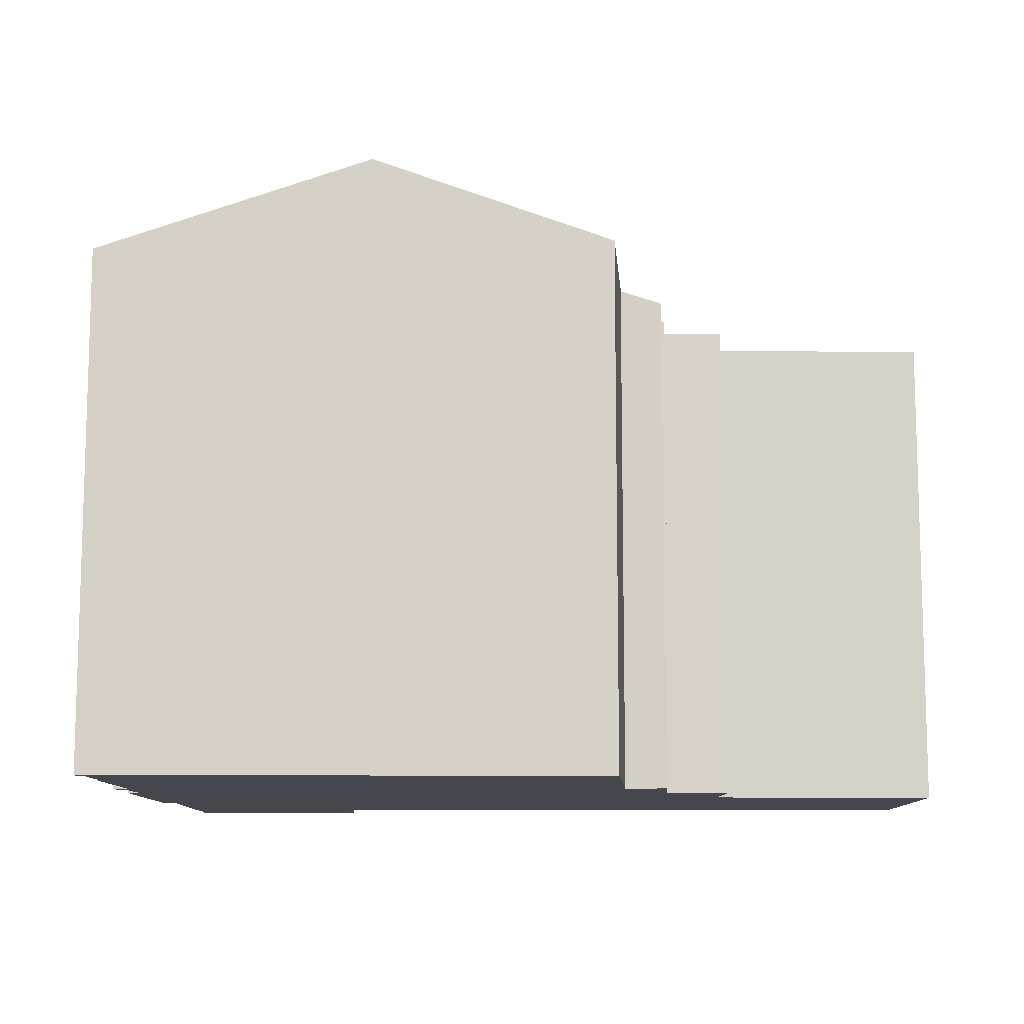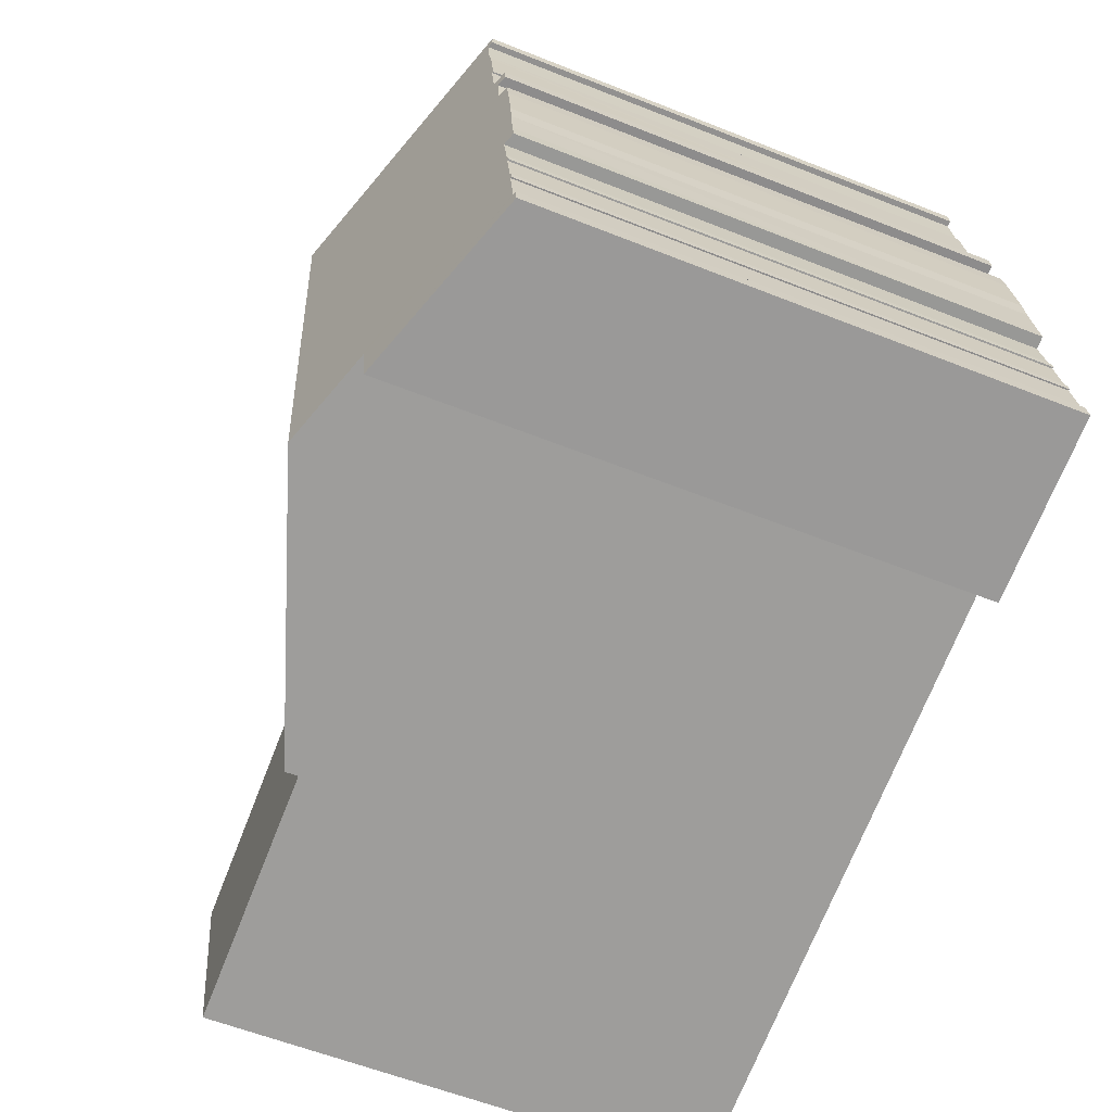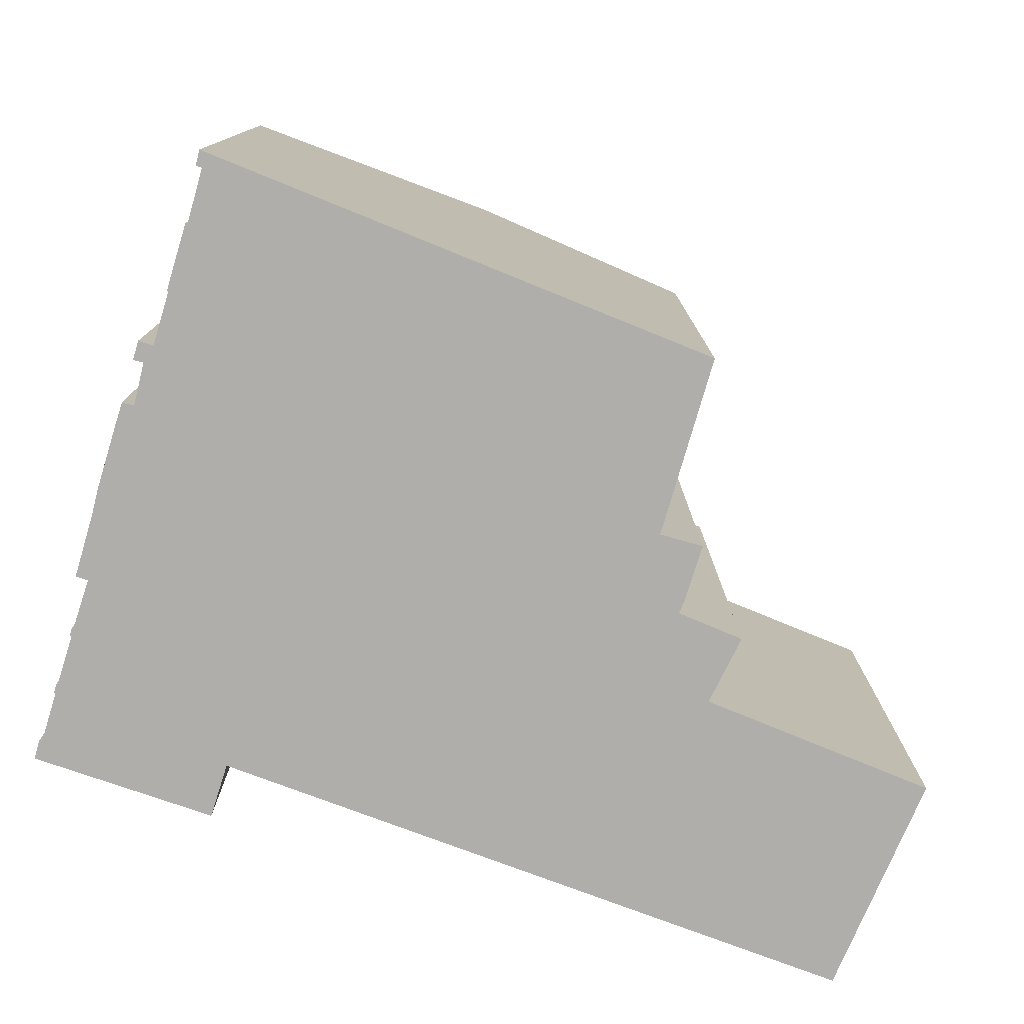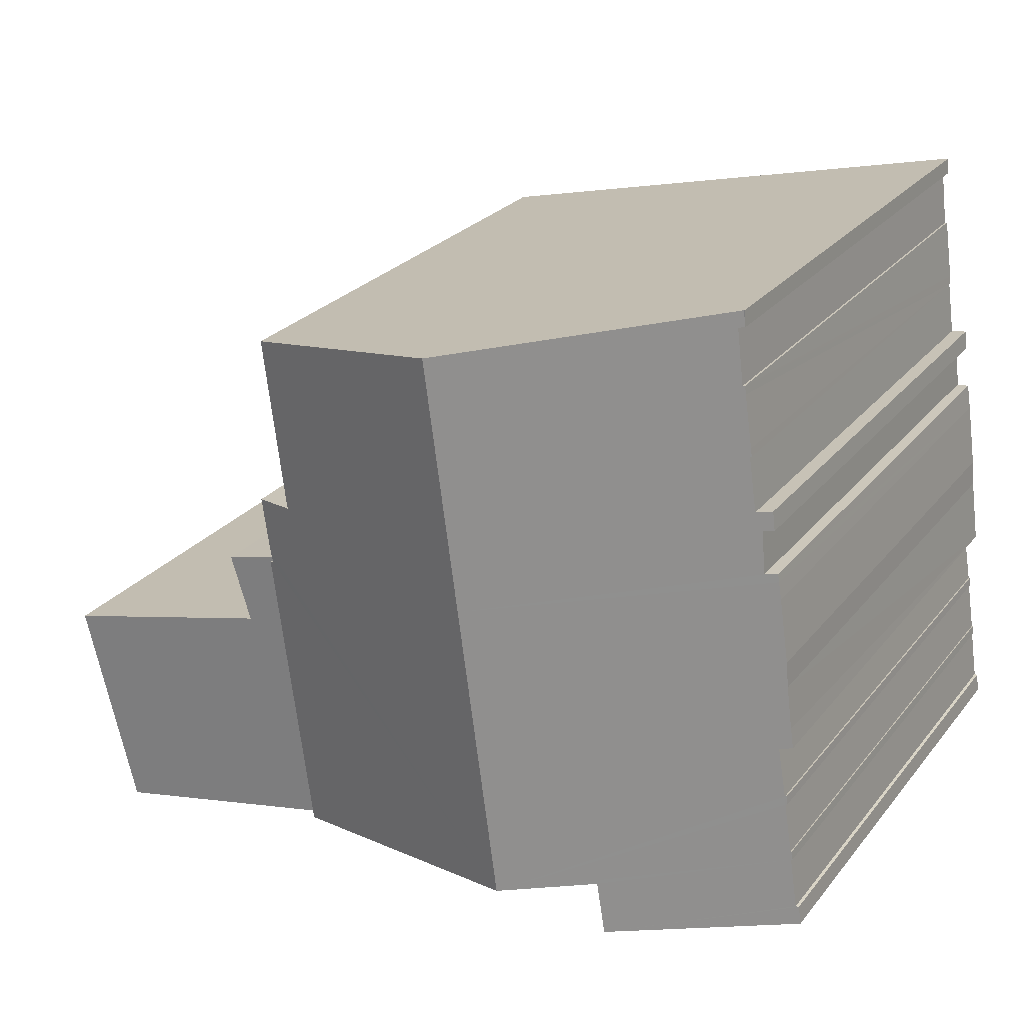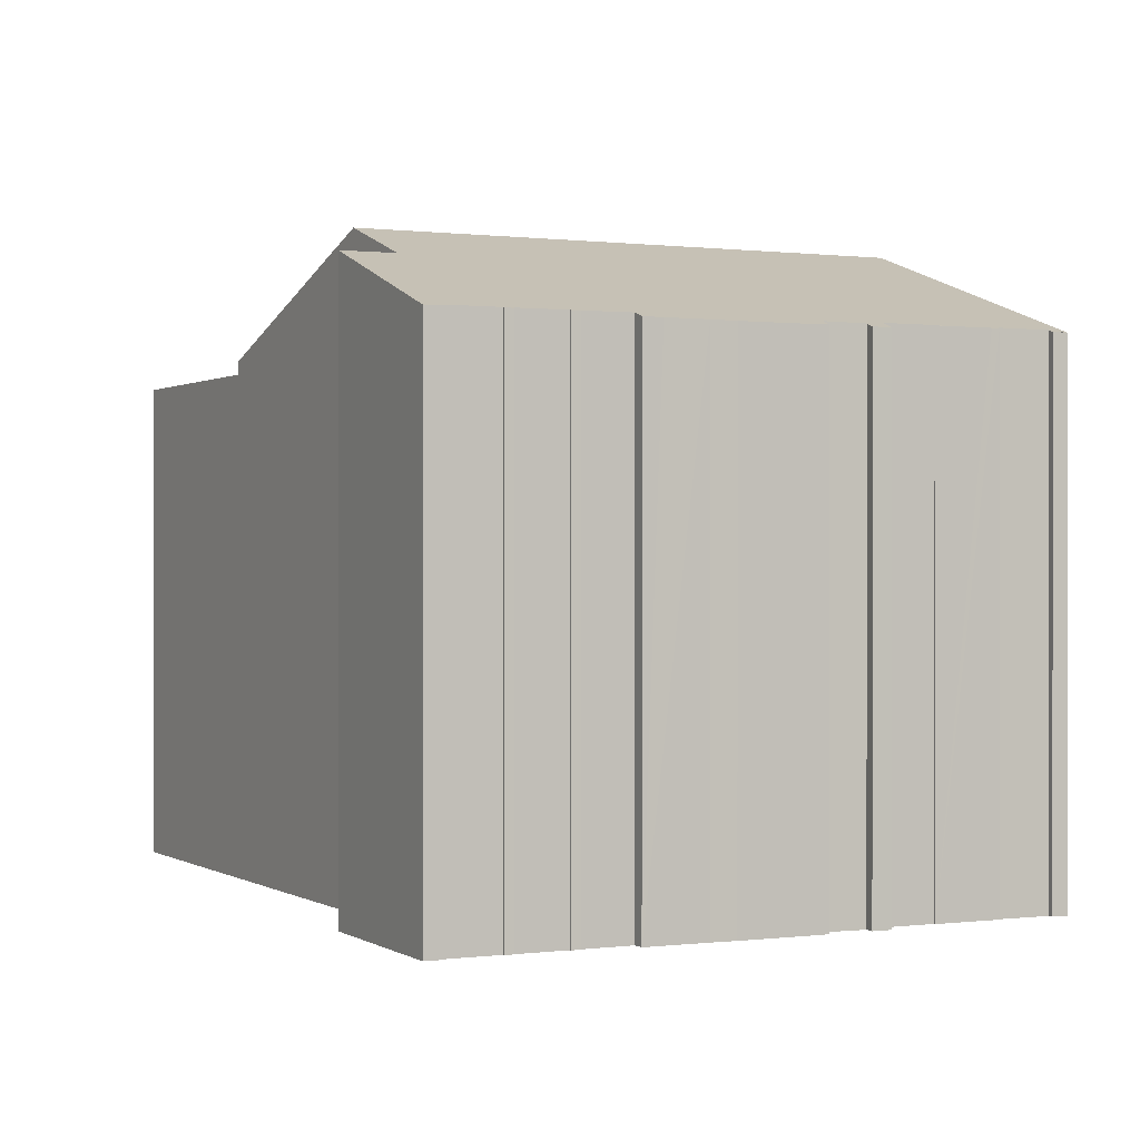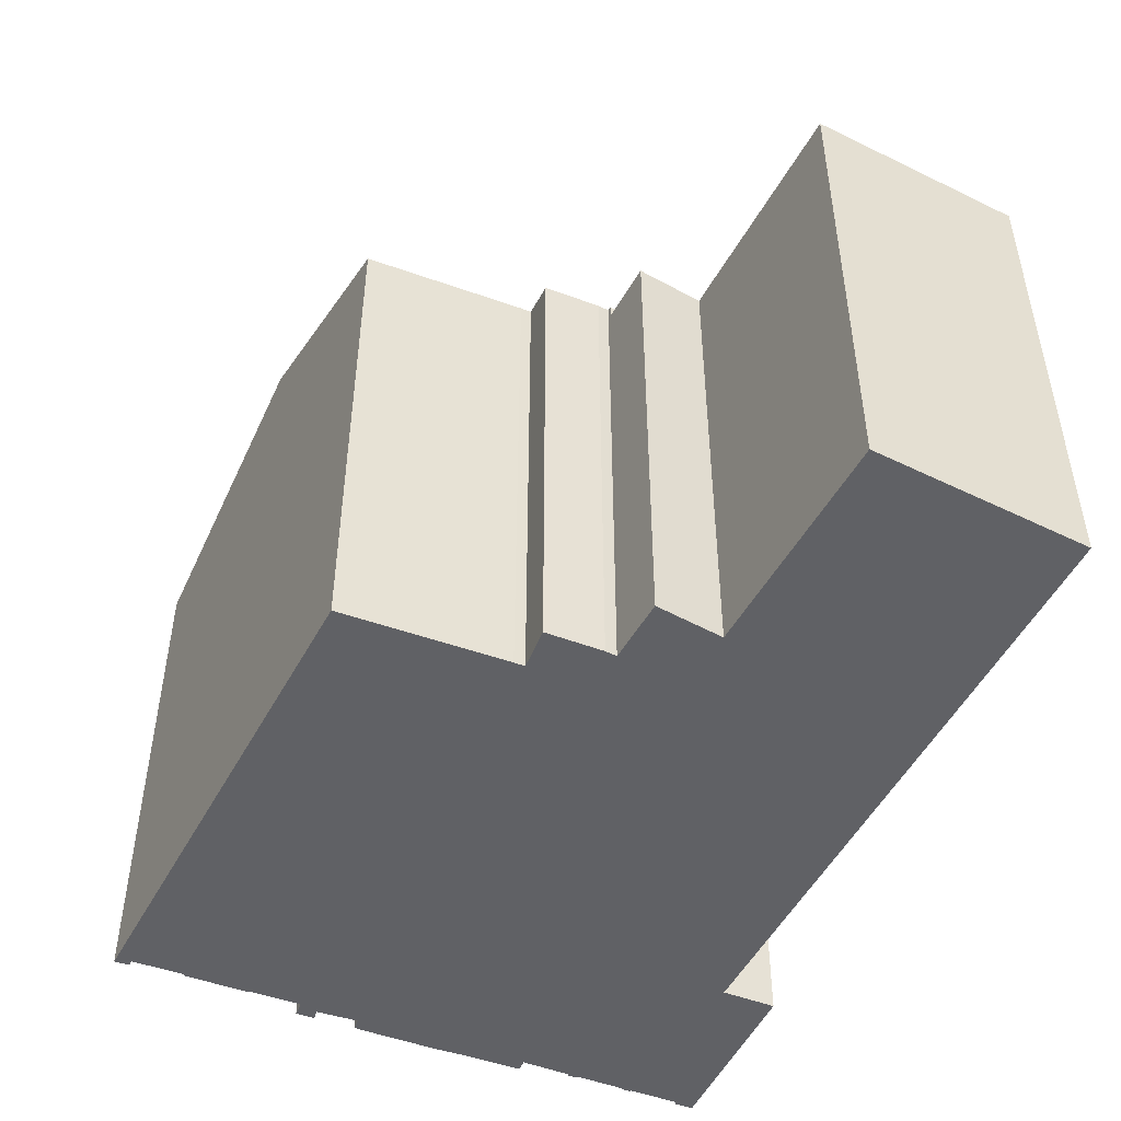
<metadata>
{"format":"obj","ext":"obj","renderer":"f3d","projection":"perspective","resolution":1024,"background":"white","views":[{"elev":-10.9,"azim":12.1,"up":"+Y"},{"elev":-59.3,"azim":-112.2,"up":"+Z"},{"elev":-77.9,"azim":-8.8,"up":"+Y"},{"elev":25.2,"azim":-150.9,"up":"+Z"},{"elev":0.2,"azim":-106.5,"up":"+Y"},{"elev":-49.1,"azim":75.8,"up":"+Y"}]}
</metadata>
<code>
v  30.45 18.78 -4.096
v  31.43 18.78 4.114
v  32.47 18.78 3.863
v  24.29 18.78 5.837
v  22.2 18.78 -2.377
v  24.01 18.78 5.906
v  22.55 18.78 8.975
v  24.79 18.78 8.411
v  21.02 18.78 -2.131
v  21.02 1.305e-16 -2.131
v  22.55 -5.496e-16 8.975
v  24.79 -5.15e-16 8.411
v  24.01 -3.616e-16 5.906
v  32.47 -2.365e-16 3.863
v  24.29 -3.574e-16 5.837
v  31.43 -2.519e-16 4.114
v  30.45 2.508e-16 -4.096
v  22.2 1.455e-16 -2.377
v  13.27 23.01 20.42
v  3.384 19.53 22.19
v  3.245 19.45 22.79
v  3.136 19.54 20.2
v  12 23.01 11.19
v  3.056 19.51 20.21
v  3.016 19.51 19.91
v  2.746 19.5 18.04
v  2.758 19.52 17.75
v  2.476 19.52 15.77
v  2.199 19.45 15.12
v  2.056 19.48 13.54
v  1.616 19.33 13.58
v  1.569 19.32 13.3
v  1.466 19.32 12.66
v  1.126 19.31 10.31
v  10.47 23.01 0.07
v  1.036 19.32 9.384
v  0.826 19.33 7.794
v  1.165 19.48 6.969
v  0.716 19.32 7.044
v  0.856 19.46 5.114
v  0.816 19.47 4.792
v  0.756 19.45 4.804
v  0.526 19.45 2.924
v  0.487 19.46 2.599
v  6.984 21.78 0.798
v  0.206 19.45 0.704
v  6.672 21.76 -1.206
v  0.096 19.41 0.694
v  0.006 19.41 0.044
v  0 19.41 1.189e-15
v  0.436 19.44 2.604
v  0.476 19.44 2.934
v  0.796 19.44 5.124
v  1.826 19.32 15.15
v  1.916 19.32 15.85
v  2.706 19.5 17.75
v  3.166 19.45 22.21
v  22.07 19.88 18.35
v  21.28 19.86 12.19
v  21.22 19.87 11.79
v  22.82 19.31 11.59
v  22.5 19.32 9.443
v  22.4 19.33 9.082
v  22.38 19.34 9.017
v  22.55 19.28 8.975
v  21.02 19.28 -2.131
v  2.758 -1.087e-15 17.75
v  2.476 -9.659e-16 15.77
v  2.706 -1.087e-15 17.75
v  2.746 -1.105e-15 18.04
v  3.056 -1.238e-15 20.21
v  3.016 -1.219e-15 19.91
v  3.136 -1.237e-15 20.2
v  3.384 -1.359e-15 22.19
v  3.166 -1.36e-15 22.21
v  3.218 19.44 22.79
v  3.218 -1.396e-15 22.79
v  0 0 0
v  0.096 -4.25e-17 0.694
v  0.006 -2.694e-18 0.044
v  0.487 -1.591e-16 2.599
v  0.206 -4.311e-17 0.704
v  0.436 -1.594e-16 2.604
v  0.476 -1.797e-16 2.934
v  0.816 -2.934e-16 4.792
v  0.526 -1.79e-16 2.924
v  0.756 -2.942e-16 4.804
v  0.796 -3.138e-16 5.124
v  1.165 -4.267e-16 6.969
v  0.856 -3.131e-16 5.114
v  0.716 -4.313e-16 7.044
v  1.036 -5.746e-16 9.384
v  0.826 -4.772e-16 7.794
v  1.126 -6.315e-16 10.31
v  1.466 -7.754e-16 12.66
v  1.616 -8.318e-16 13.58
v  1.569 -8.143e-16 13.3
v  2.056 -8.293e-16 13.54
v  2.199 -9.258e-16 15.12
v  1.826 -9.279e-16 15.15
v  1.916 -9.708e-16 15.85
v  6.984 -4.886e-17 0.798
v  10.47 -4.286e-18 0.07
v  6.672 7.385e-17 -1.206
v  22.07 -1.123e-15 18.35
v  3.245 -1.395e-15 22.79
v  13.27 -1.251e-15 20.42
v  21.22 -7.216e-16 11.79
v  22.82 -7.097e-16 11.59
v  22.38 -5.521e-16 9.017
v  21.28 -7.463e-16 12.19
v  22.5 -5.782e-16 9.443
v  22.4 -5.561e-16 9.082
g defaultobject
f 1 2 3
f 2 1 4
f 4 1 5
f 4 5 6
f 6 7 8
f 7 6 9
f 9 6 5
f 10 7 9
f 7 10 11
f 11 8 7
f 8 11 12
f 13 4 6
f 4 13 2
f 2 13 3
f 3 13 14
f 14 13 15
f 14 15 16
f 12 6 8
f 6 12 13
f 14 1 3
f 1 14 17
f 5 10 9
f 10 5 1
f 10 1 18
f 18 1 17
f 14 18 17
f 18 14 16
f 18 16 15
f 18 15 10
f 10 15 13
f 10 13 11
f 11 13 12
f 19 20 21
f 20 19 22
f 22 19 23
f 22 23 24
f 24 23 25
f 25 23 26
f 26 23 27
f 27 23 28
f 28 23 29
f 29 23 30
f 30 23 31
f 31 23 32
f 32 23 33
f 33 23 34
f 34 23 35
f 34 35 36
f 36 35 37
f 37 35 38
f 37 38 39
f 38 35 40
f 40 35 41
f 40 41 42
f 41 35 43
f 43 35 44
f 44 35 45
f 45 46 44
f 46 45 47
f 46 47 48
f 48 47 49
f 49 47 50
f 43 51 52
f 51 43 44
f 42 53 40
f 28 54 55
f 54 28 29
f 56 26 27
f 57 21 20
f 58 23 19
f 23 58 59
f 23 59 60
f 23 60 35
f 35 60 61
f 35 61 62
f 35 62 63
f 35 63 64
f 35 64 65
f 35 65 66
f 28 67 27
f 67 28 68
f 69 26 56
f 26 69 25
f 25 69 24
f 24 69 70
f 24 70 71
f 71 70 72
f 73 20 22
f 20 73 74
f 75 76 57
f 76 75 77
f 78 49 50
f 49 78 48
f 48 78 79
f 79 78 80
f 46 81 44
f 81 46 82
f 83 52 51
f 52 83 84
f 43 85 41
f 85 43 86
f 87 53 42
f 53 87 88
f 40 89 38
f 89 40 90
f 91 37 39
f 37 91 36
f 36 91 92
f 92 91 93
f 92 34 36
f 34 92 94
f 34 95 33
f 95 34 94
f 95 32 33
f 32 95 31
f 31 95 96
f 96 95 97
f 98 29 30
f 29 98 99
f 100 55 54
f 55 100 101
f 67 56 27
f 56 67 69
f 74 57 20
f 57 74 75
f 10 35 66
f 35 10 45
f 45 10 102
f 102 10 103
f 104 50 47
f 50 104 78
f 81 51 44
f 51 81 83
f 85 42 41
f 42 85 87
f 89 39 38
f 39 89 91
f 99 54 29
f 54 99 100
f 24 73 22
f 73 24 71
f 77 21 76
f 21 77 19
f 19 77 58
f 58 77 105
f 105 77 106
f 105 106 107
f 108 61 60
f 61 108 109
f 110 65 64
f 65 110 11
f 48 82 46
f 82 48 79
f 52 86 43
f 86 52 84
f 53 90 40
f 90 53 88
f 31 98 30
f 98 31 96
f 55 68 28
f 68 55 101
f 105 59 58
f 59 105 111
f 59 108 60
f 108 59 111
f 61 112 62
f 112 61 109
f 63 110 64
f 110 63 62
f 110 62 112
f 110 112 113
f 11 66 65
f 66 11 10
f 102 47 45
f 47 102 104
f 72 73 71
f 100 68 101
f 68 100 99
f 97 98 96
f 98 97 95
f 98 95 94
f 87 90 88
f 83 86 84
f 80 82 79
f 75 106 77
f 106 75 74
f 106 74 107
f 107 74 73
f 107 73 72
f 107 72 70
f 107 70 69
f 107 69 67
f 107 67 68
f 107 68 99
f 107 99 98
f 107 98 94
f 107 94 92
f 107 92 93
f 107 93 91
f 107 91 89
f 107 89 90
f 107 90 87
f 107 87 85
f 107 85 86
f 107 86 83
f 107 83 81
f 107 81 82
f 107 82 80
f 107 80 78
f 107 78 102
f 102 78 104
f 102 105 107
f 105 102 103
f 105 103 108
f 108 103 10
f 105 108 111
f 108 10 110
f 108 110 109
f 109 110 112
f 110 10 11

</code>
